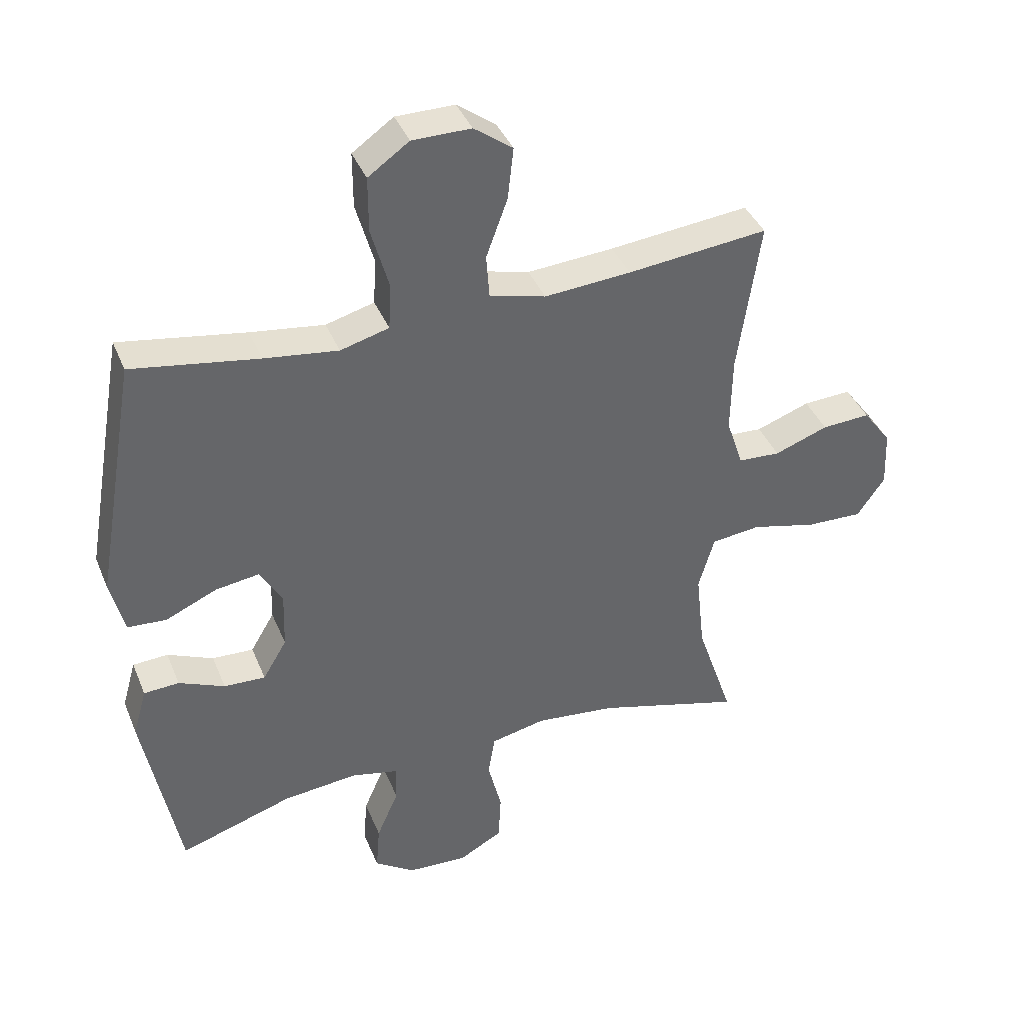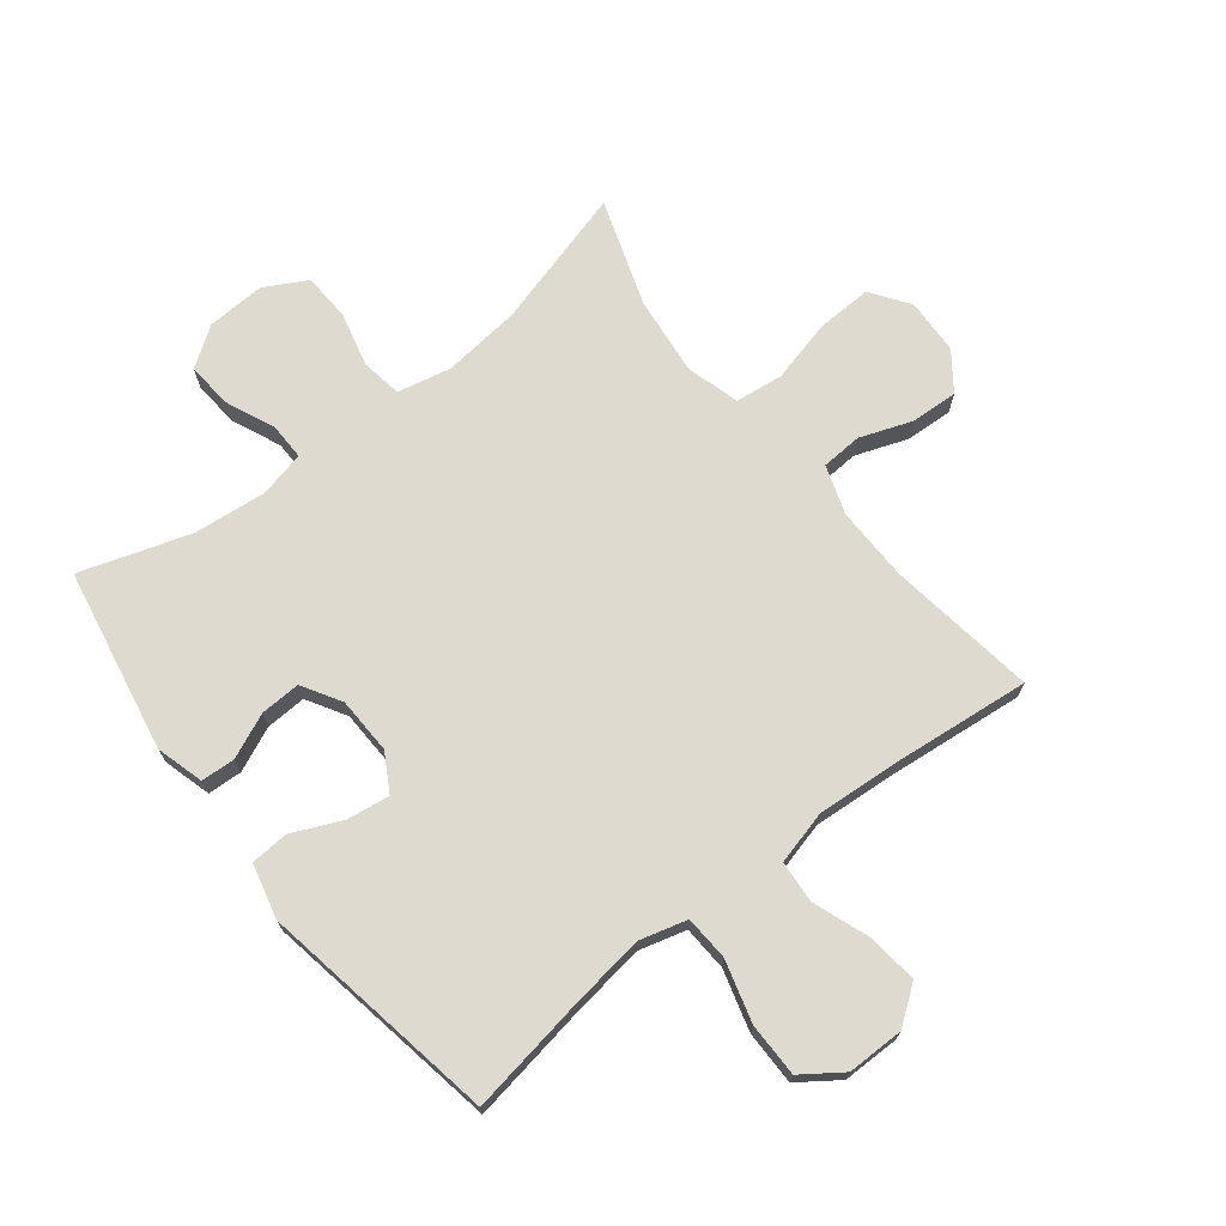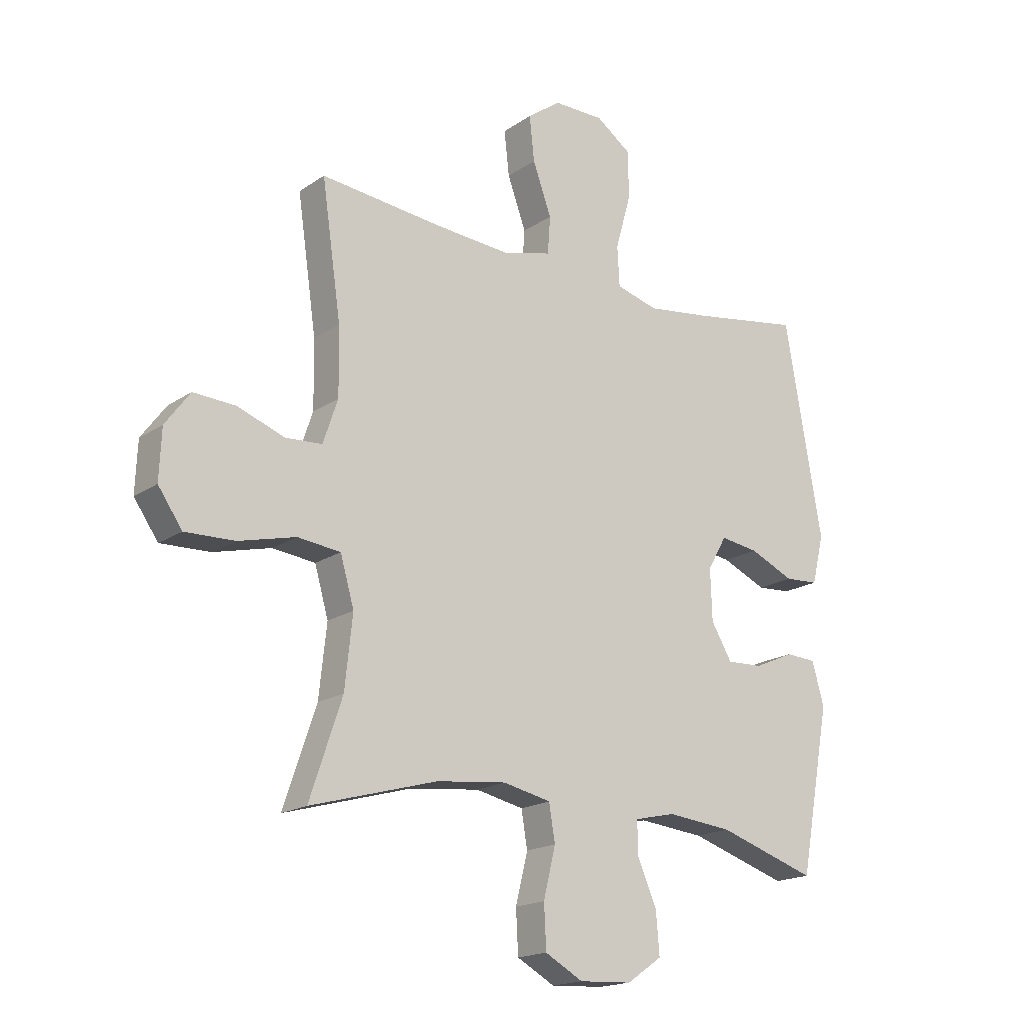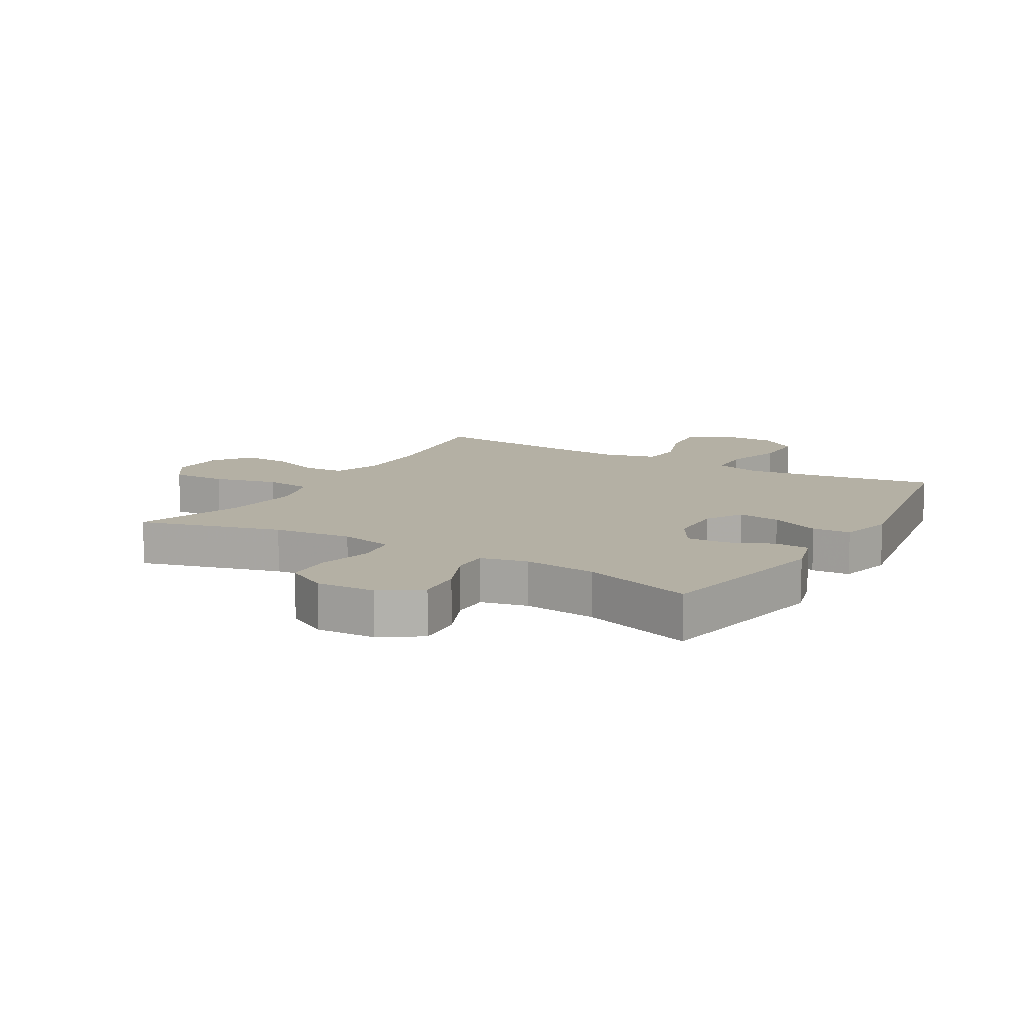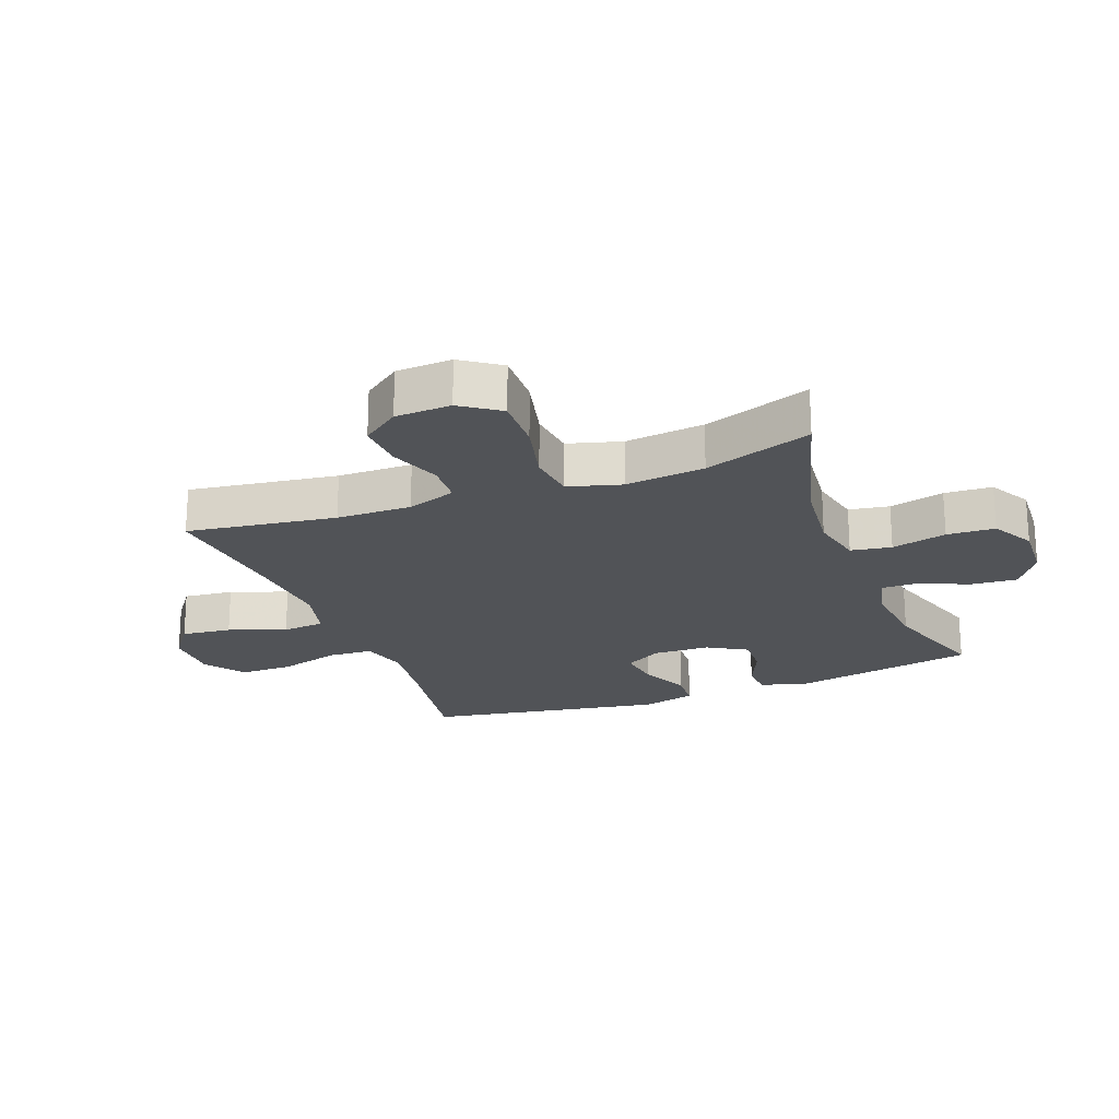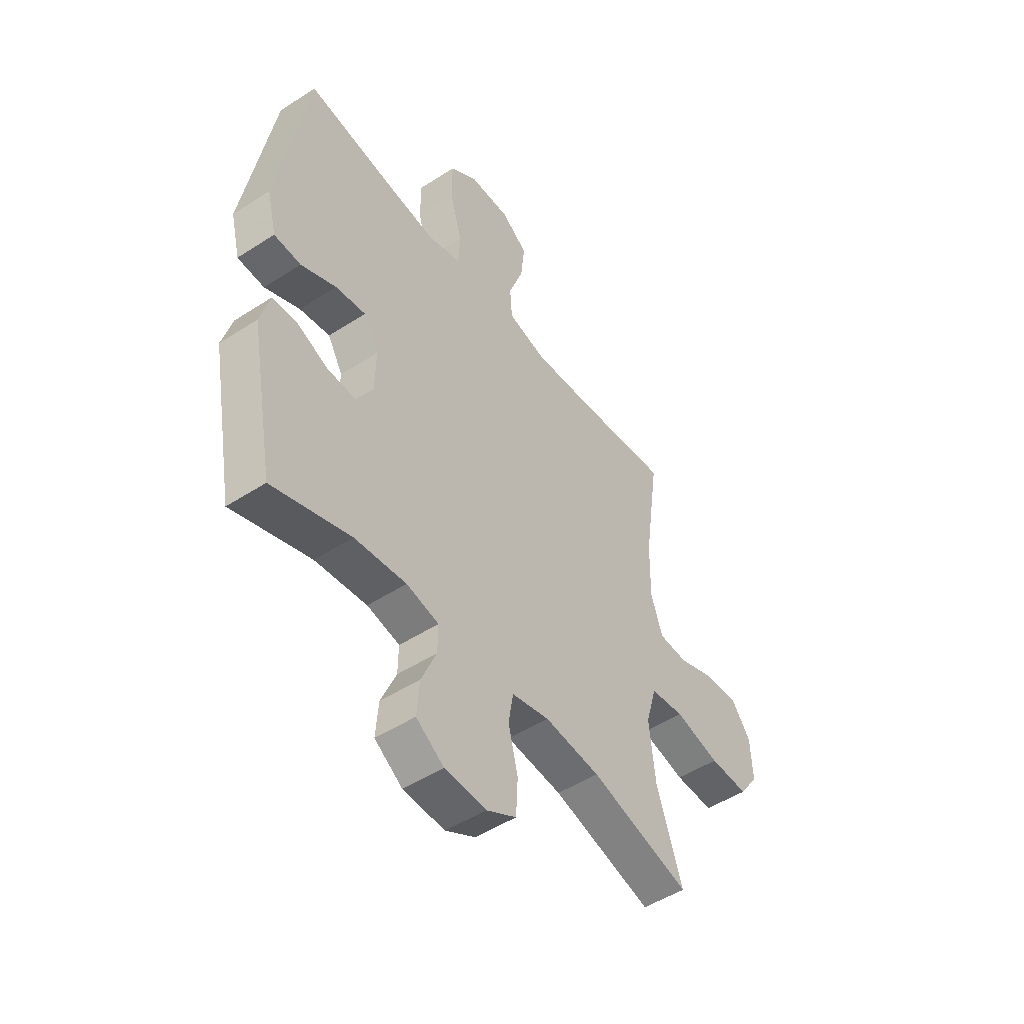
<metadata>
{"format":"obj","ext":"obj","renderer":"f3d","projection":"perspective","resolution":1024,"background":"white","views":[{"elev":39.6,"azim":-21.0,"up":"+Z"},{"elev":70.9,"azim":-38.1,"up":"+Y"},{"elev":-18.0,"azim":142.3,"up":"+Z"},{"elev":11.5,"azim":-149.5,"up":"+Y"},{"elev":-21.7,"azim":111.0,"up":"+Y"},{"elev":-49.4,"azim":-54.3,"up":"+Z"}]}
</metadata>
<code>
v -0.5 0.07 -0.5
v -0.556 0.07 -0.2
v -0.534 0.07 -0.122
v -0.478 0.07 -0.119
v -0.405 0.07 -0.151
v -0.339 0.07 -0.154
v -0.301 0.07 -0.09
v -0.298 0.07 0.003
v -0.333 0.07 0.064
v -0.403 0.07 0.054
v -0.484 0.07 0.018
v -0.546 0.07 0.022
v -0.568 0.07 0.111
v -0.5 0.07 0.5
v -0.3 0.07 0.467
v -0.183 0.07 0.451
v -0.106 0.07 0.472
v -0.102 0.07 0.545
v -0.13 0.07 0.645
v -0.13 0.07 0.733
v -0.065 0.07 0.779
v 0.028 0.07 0.779
v 0.089 0.07 0.734
v 0.08 0.07 0.652
v 0.046 0.07 0.559
v 0.051 0.07 0.49
v 0.14 0.07 0.467
v 0.277 0.07 0.477
v 0.5 0.07 0.5
v 0.465 0.07 0.257
v 0.463 0.07 0.135
v 0.49 0.07 0.055
v 0.557 0.07 0.051
v 0.642 0.07 0.082
v 0.719 0.07 0.086
v 0.764 0.07 0.025
v 0.768 0.07 -0.066
v 0.724 0.07 -0.129
v 0.634 0.07 -0.126
v 0.53 0.07 -0.1
v 0.452 0.07 -0.109
v 0.427 0.07 -0.196
v 0.441 0.07 -0.325
v 0.5 0.07 -0.5
v 0.269 0.07 -0.435
v 0.141 0.07 -0.421
v 0.054 0.07 -0.44
v 0.043 0.07 -0.506
v 0.065 0.07 -0.596
v 0.061 0.07 -0.674
v -0.008 0.07 -0.712
v -0.104 0.07 -0.707
v -0.168 0.07 -0.663
v -0.162 0.07 -0.588
v -0.127 0.07 -0.507
v -0.126 0.07 -0.447
v -0.201 0.07 -0.43
v -0.32 0.07 -0.442
v -0.5 0 -0.5
v -0.556 0 -0.2
v -0.534 0 -0.122
v -0.478 0 -0.119
v -0.405 0 -0.151
v -0.339 0 -0.154
v -0.301 0 -0.09
v -0.298 0 0.003
v -0.333 0 0.064
v -0.403 0 0.054
v -0.484 0 0.018
v -0.546 0 0.022
v -0.568 0 0.111
v -0.5 0 0.5
v -0.3 0 0.467
v -0.183 0 0.451
v -0.106 0 0.472
v -0.102 0 0.545
v -0.13 0 0.645
v -0.13 0 0.733
v -0.065 0 0.779
v 0.028 0 0.779
v 0.089 0 0.734
v 0.08 0 0.652
v 0.046 0 0.559
v 0.051 0 0.49
v 0.14 0 0.467
v 0.277 0 0.477
v 0.5 0 0.5
v 0.465 0 0.257
v 0.463 0 0.135
v 0.49 0 0.055
v 0.557 0 0.051
v 0.642 0 0.082
v 0.719 0 0.086
v 0.764 0 0.025
v 0.768 0 -0.066
v 0.724 0 -0.129
v 0.634 0 -0.126
v 0.53 0 -0.1
v 0.452 0 -0.109
v 0.427 0 -0.196
v 0.441 0 -0.325
v 0.5 0 -0.5
v 0.269 0 -0.435
v 0.141 0 -0.421
v 0.054 0 -0.44
v 0.043 0 -0.506
v 0.065 0 -0.596
v 0.061 0 -0.674
v -0.008 0 -0.712
v -0.104 0 -0.707
v -0.168 0 -0.663
v -0.162 0 -0.588
v -0.127 0 -0.507
v -0.126 0 -0.447
v -0.201 0 -0.43
v -0.32 0 -0.442
f 52 53 54 55
f 52 55 56
f 51 52 56
f 48 49 50 51
f 47 48 51 56
f 46 47 56 57
f 43 44 45
f 42 43 45 46
f 41 42 46 57
f 37 38 39 40
f 37 40 41
f 36 37 41
f 33 34 35 36
f 32 33 36 41
f 31 32 41 57
f 28 29 30
f 27 28 30 31
f 26 27 31 57
f 22 23 24 25
f 18 19 20 21
f 17 18 21 22
f 12 13 14 15
f 10 11 12 15
f 9 10 15 16
f 8 9 16 17
f 2 3 4 5
f 58 1 2 5
f 58 5 6
f 57 58 6 7
f 22 25 26 57
f 17 22 57
f 7 8 17 57
f 113 112 111 110
f 114 113 110
f 114 110 109
f 109 108 107 106
f 114 109 106 105
f 115 114 105 104
f 103 102 101
f 104 103 101 100
f 115 104 100 99
f 98 97 96 95
f 99 98 95
f 99 95 94
f 94 93 92 91
f 99 94 91 90
f 115 99 90 89
f 88 87 86
f 89 88 86 85
f 115 89 85 84
f 83 82 81 80
f 79 78 77 76
f 80 79 76 75
f 73 72 71 70
f 73 70 69 68
f 74 73 68 67
f 75 74 67 66
f 63 62 61 60
f 63 60 59 116
f 64 63 116
f 65 64 116 115
f 115 84 83 80
f 115 80 75
f 115 75 66 65
f 1 59 60 2
f 2 60 61 3
f 3 61 62 4
f 4 62 63 5
f 5 63 64 6
f 6 64 65 7
f 7 65 66 8
f 8 66 67 9
f 9 67 68 10
f 10 68 69 11
f 11 69 70 12
f 12 70 71 13
f 13 71 72 14
f 14 72 73 15
f 15 73 74 16
f 16 74 75 17
f 17 75 76 18
f 18 76 77 19
f 19 77 78 20
f 20 78 79 21
f 21 79 80 22
f 22 80 81 23
f 23 81 82 24
f 24 82 83 25
f 25 83 84 26
f 26 84 85 27
f 27 85 86 28
f 28 86 87 29
f 29 87 88 30
f 30 88 89 31
f 31 89 90 32
f 32 90 91 33
f 33 91 92 34
f 34 92 93 35
f 35 93 94 36
f 36 94 95 37
f 37 95 96 38
f 38 96 97 39
f 39 97 98 40
f 40 98 99 41
f 41 99 100 42
f 42 100 101 43
f 43 101 102 44
f 44 102 103 45
f 45 103 104 46
f 46 104 105 47
f 47 105 106 48
f 48 106 107 49
f 49 107 108 50
f 50 108 109 51
f 51 109 110 52
f 52 110 111 53
f 53 111 112 54
f 54 112 113 55
f 55 113 114 56
f 56 114 115 57
f 57 115 116 58
f 58 116 59 1

</code>
